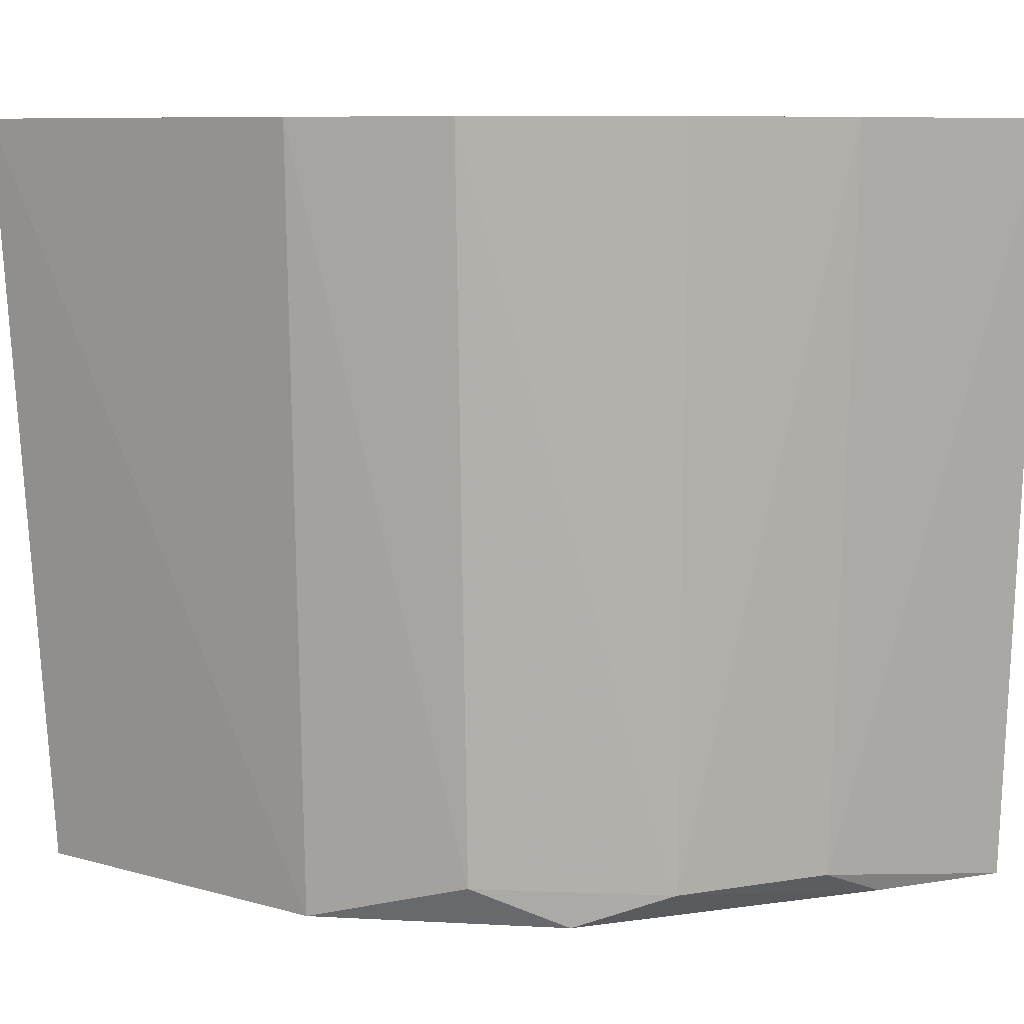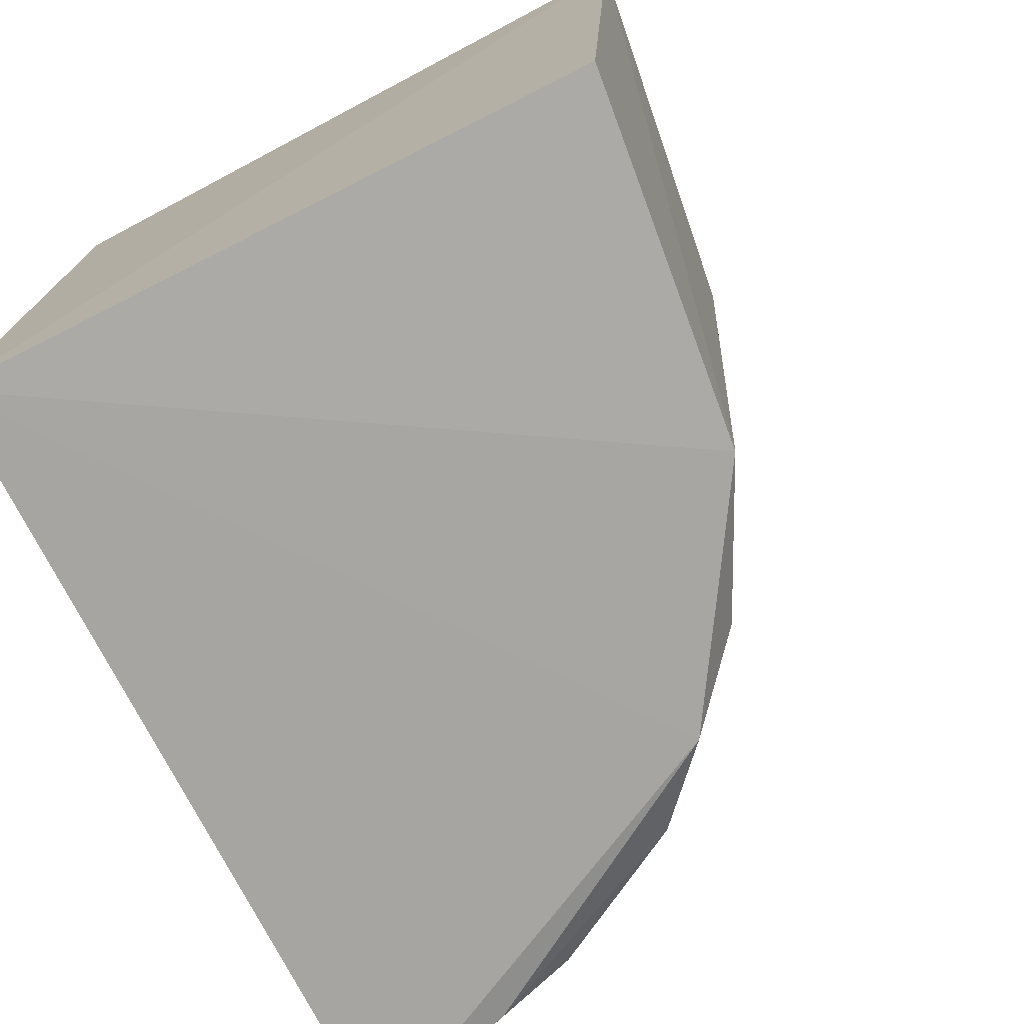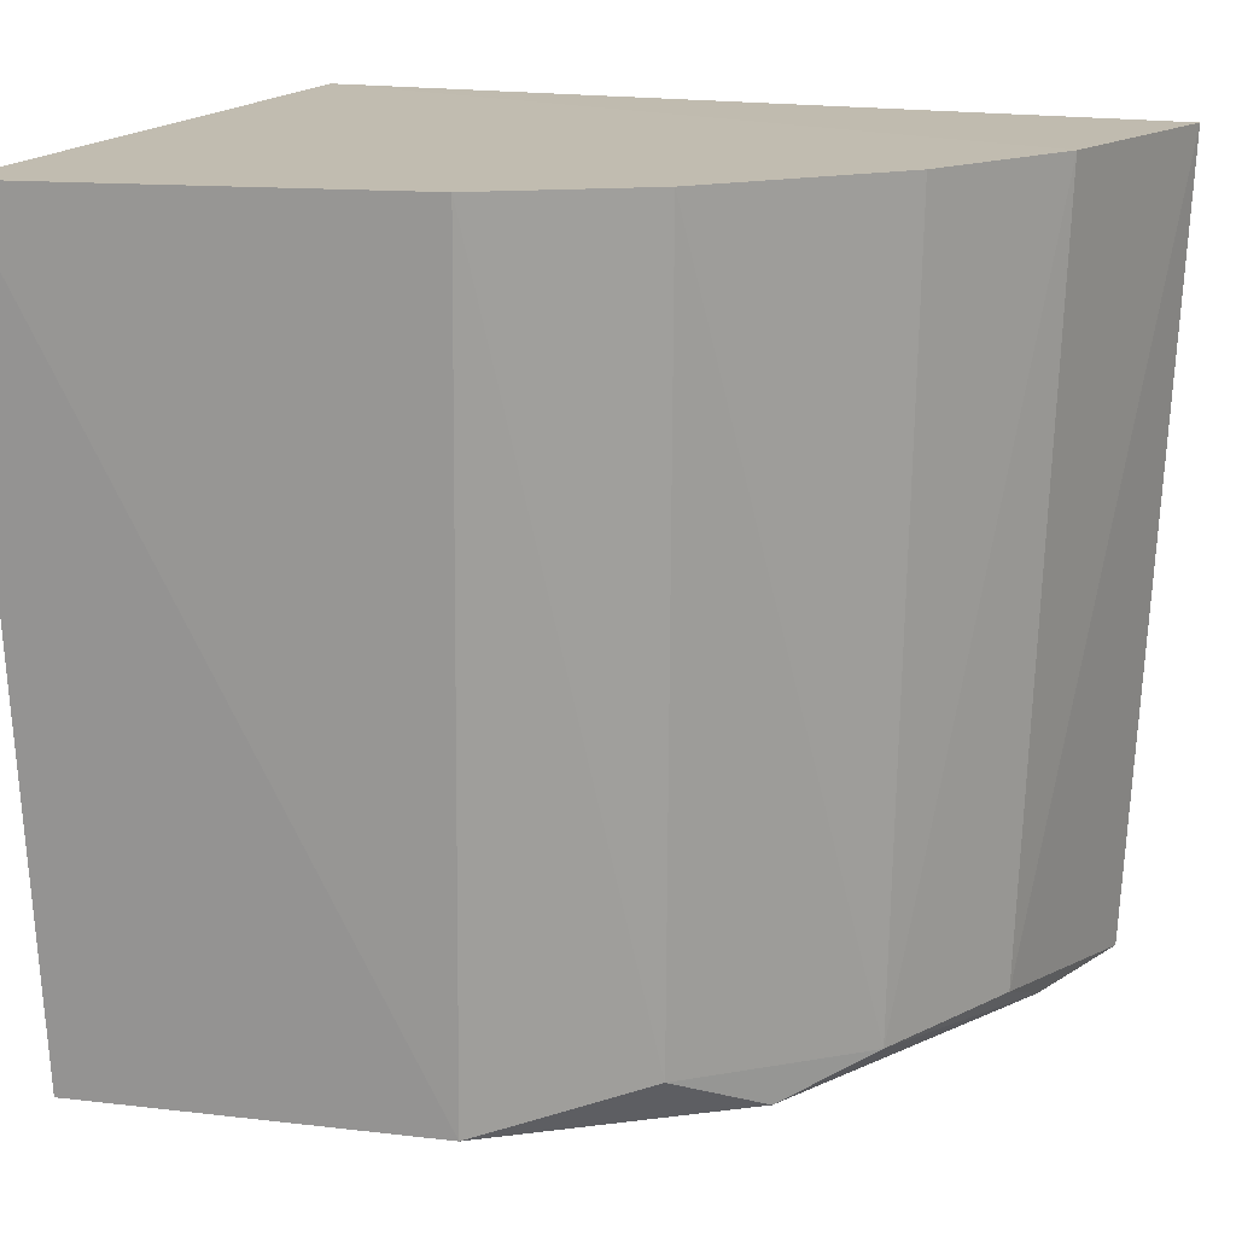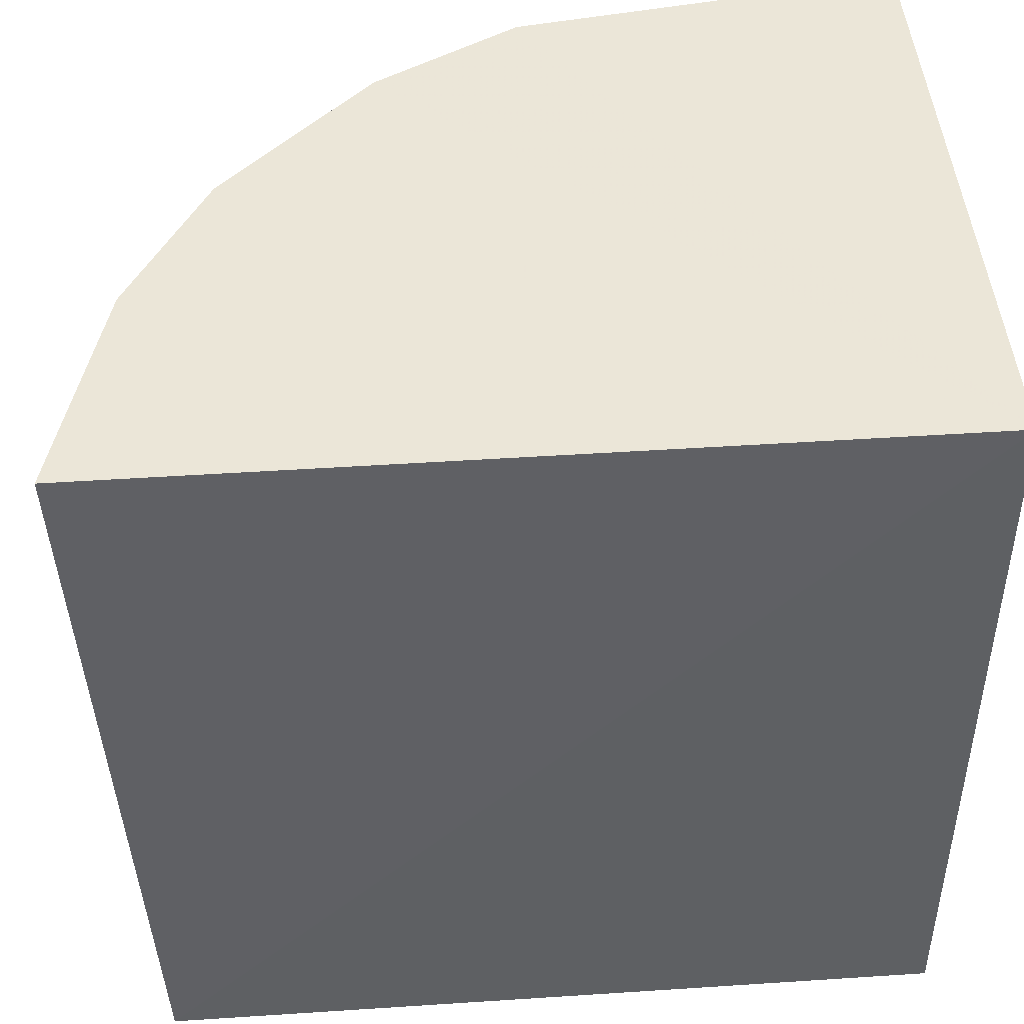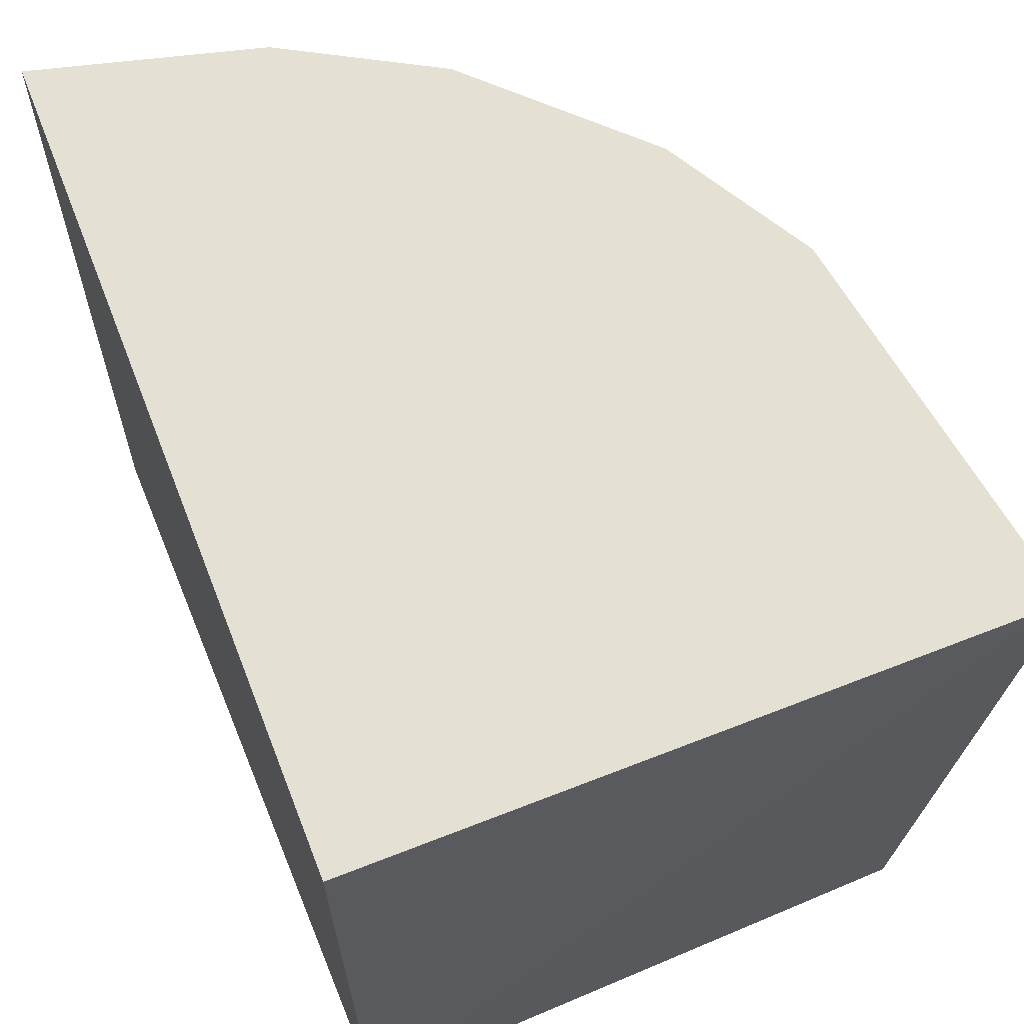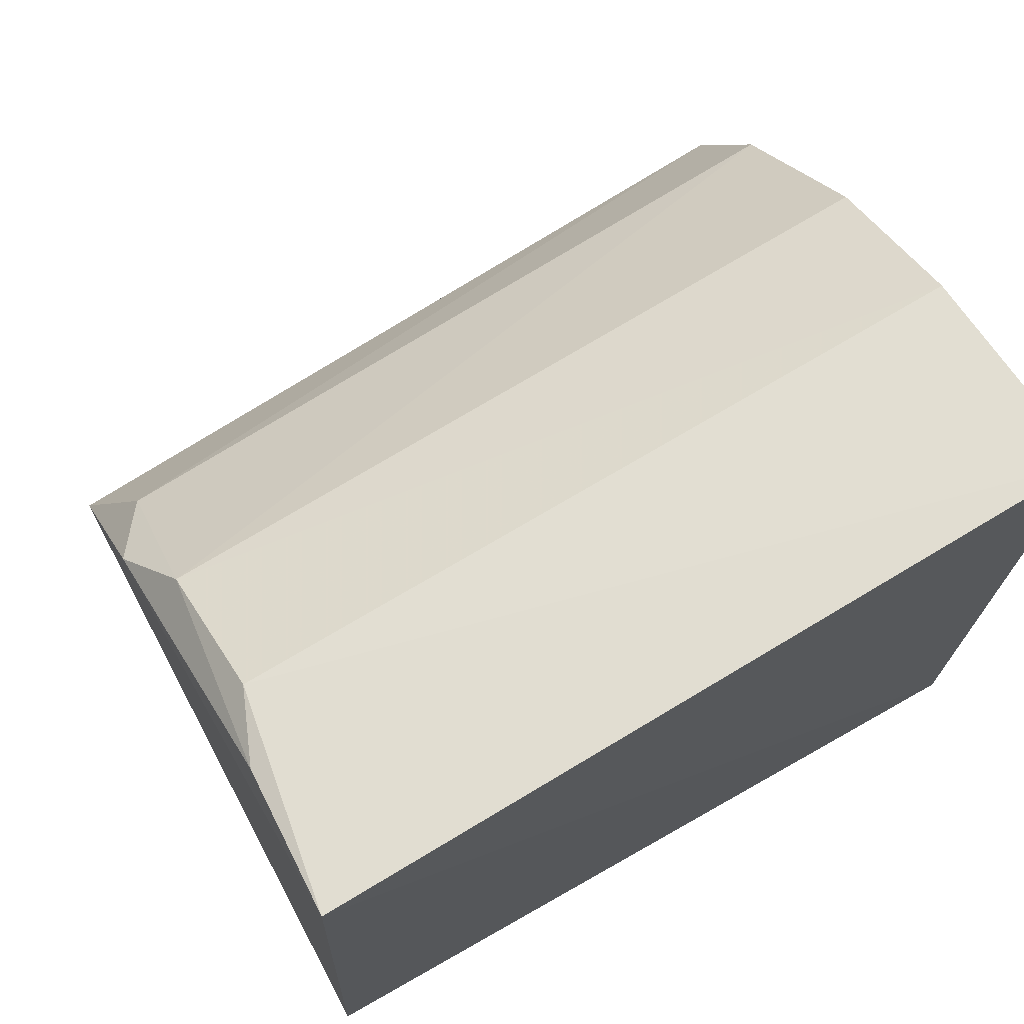
<metadata>
{"format":"obj","ext":"obj","renderer":"f3d","projection":"perspective","resolution":1024,"background":"white","views":[{"elev":8.9,"azim":134.4,"up":"+Z"},{"elev":-75.1,"azim":28.0,"up":"+Z"},{"elev":16.6,"azim":110.6,"up":"+Z"},{"elev":45.8,"azim":-94.3,"up":"+Z"},{"elev":65.8,"azim":-21.3,"up":"+Z"},{"elev":72.2,"azim":-119.5,"up":"+Y"}]}
</metadata>
<code>
v 0.1343 -0.01464 -0.356
v 0.1255 -0.0123 -0.4968
v 0.1086 0.08111 -0.3556
v 0.0146 0.1343 -0.356
v 0.01492 -0.01492 -0.3561
v 0.07815 0.1048 -0.4902
v 0.117 0.05109 -0.4971
v 0.01492 -0.01492 -0.5
v 0.1233 0.05509 -0.3556
v 0.05452 0.1236 -0.3556
v 0.1034 0.07846 -0.4891
v 0.01213 0.1271 -0.4958
v 0.08135 0.1085 -0.3556
v 0.0905 0.09105 -0.4964
v 0.05276 0.1182 -0.4891
v 0.03947 0.1199 -0.4945
f 7 1 2
f 8 2 1
f 8 1 5
f 8 7 2
f 9 5 1
f 9 3 5
f 9 1 7
f 10 4 5
f 11 6 3
f 11 9 7
f 11 3 9
f 12 8 5
f 12 5 4
f 13 3 6
f 13 6 10
f 13 10 5
f 13 5 3
f 14 11 7
f 14 6 11
f 14 7 8
f 14 8 12
f 15 10 6
f 15 12 4
f 15 4 10
f 16 14 12
f 16 12 15
f 16 15 6
f 16 6 14

</code>
